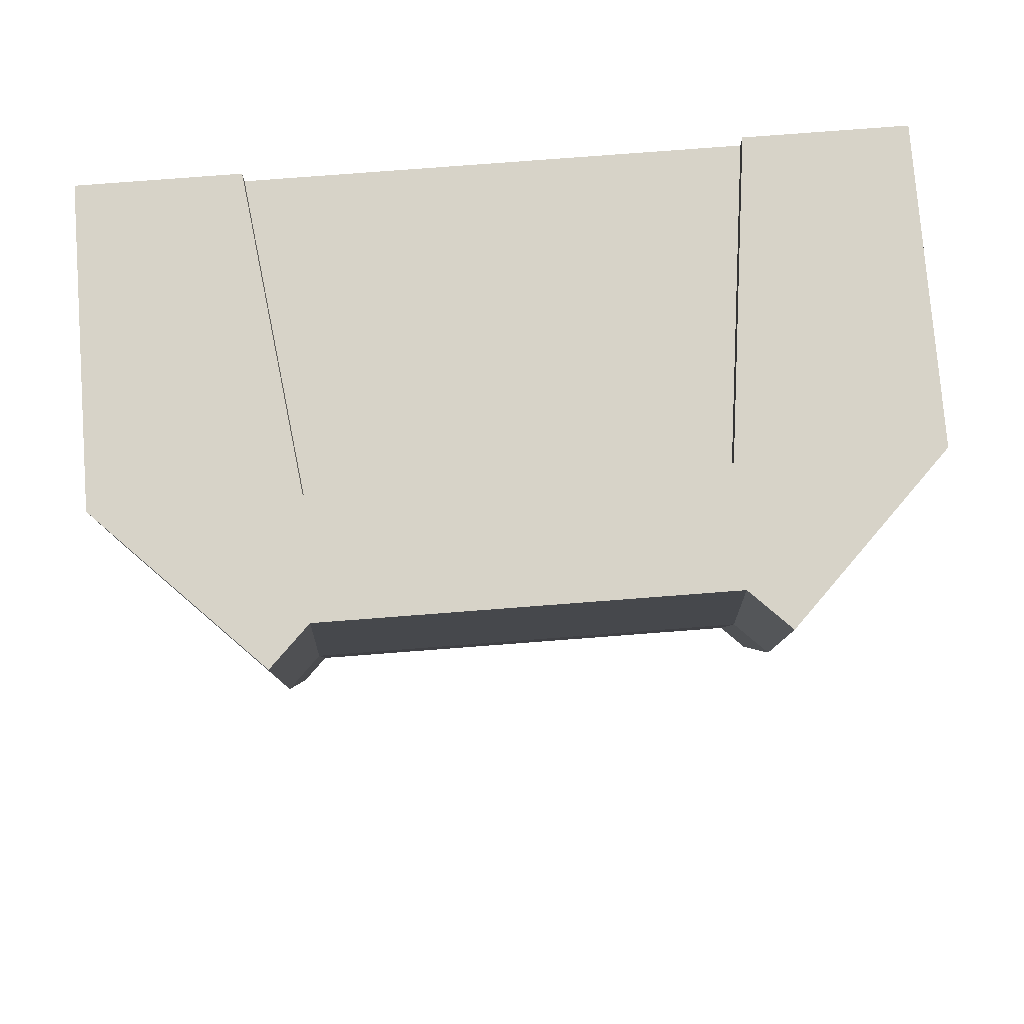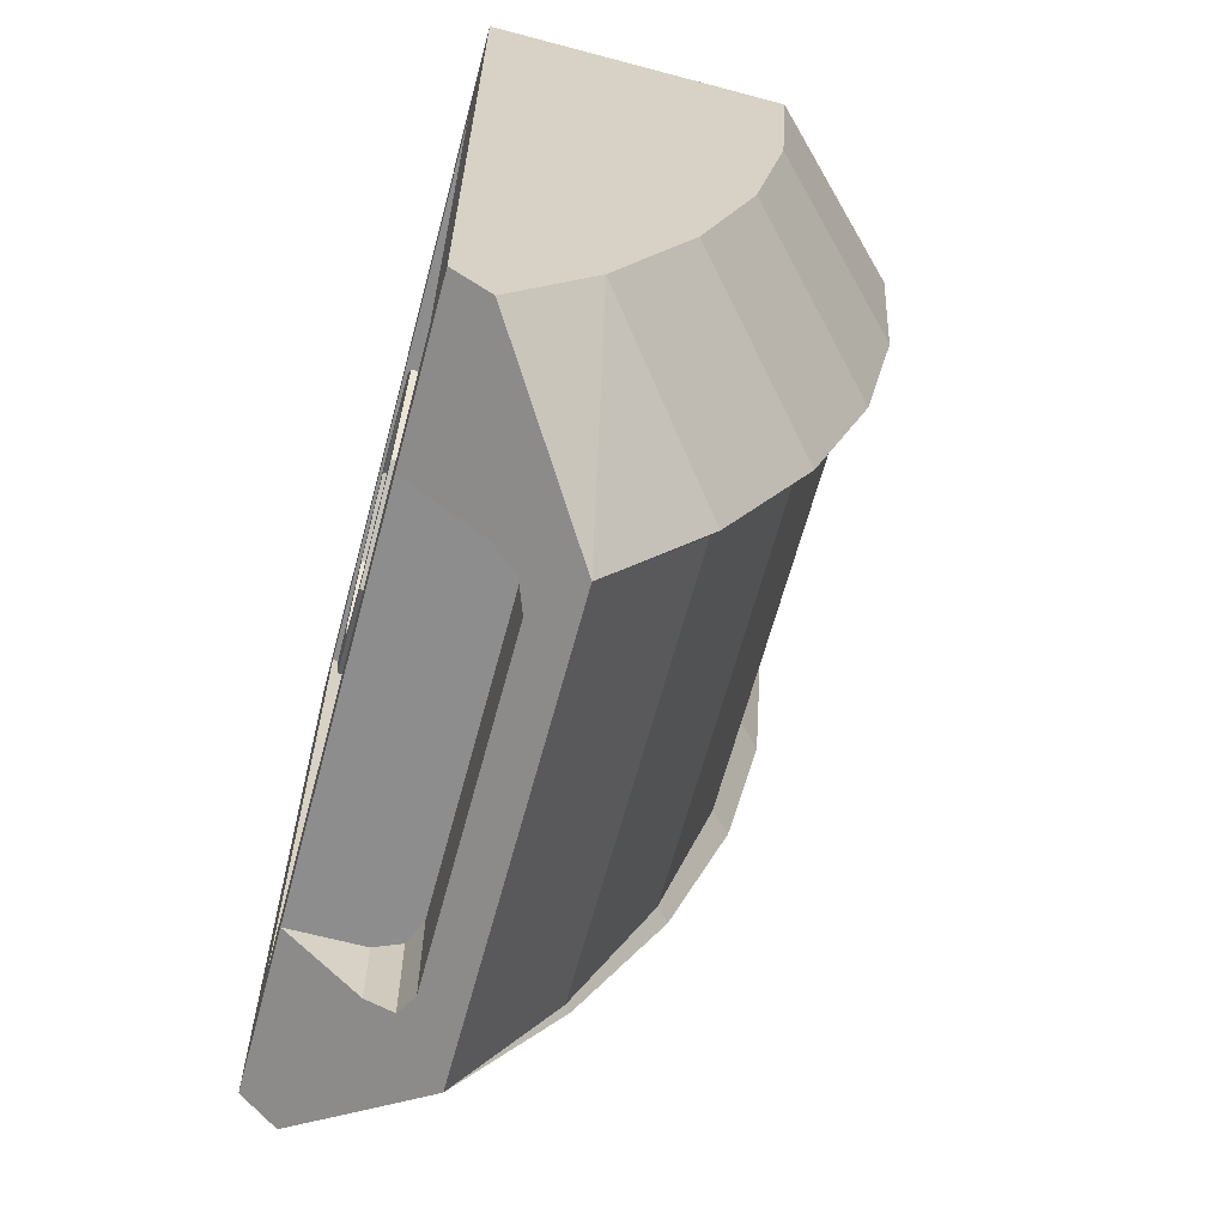
<metadata>
{"format":"obj","ext":"obj","renderer":"f3d","projection":"perspective","resolution":1024,"background":"white","views":[{"elev":77.0,"azim":-4.4,"up":"+Z"},{"elev":-64.7,"azim":-105.0,"up":"+Z"}]}
</metadata>
<code>
v 0.8 0 0.5302
v 0.8 -0.7691 0.5302
v 0.8 -0.7868 0.8
v 0.8 0 0.8
v 0.8 0 0
v 0.8 -0.6541 0
v 0.8 -0.7691 0.5302
v 0.8 0 0.5302
v 0.8 0 -0.4
v 0.8 -0.5151 -0.4
v 0.8 -0.6541 0
v 0.8 0 0
v 0.8 0 -0.8
v 0.8 -0.3176 -0.8
v 0.8 -0.5151 -0.4
v 0.8 0 -0.4
v 0.8 -0.7868 0.8
v 0.8 -0.7691 0.5302
v 0.7 -0.869 0.5302
v 0.7 -0.8868 0.8
v 0.8 -0.7691 0.5302
v 0.8 -0.6541 0
v 0.7 -0.7541 0
v 0.7 -0.869 0.5302
v 0.8 -0.6541 0
v 0.8 -0.5151 -0.4
v 0.7 -0.615 -0.4
v 0.7 -0.7541 0
v 0.8 -0.5151 -0.4
v 0.8 -0.3176 -0.8
v 0.7 -0.4176 -0.8
v 0.7 -0.615 -0.4
v -0.8 -0.7868 0.8
v -0.8 -0.7691 0.5302
v -0.8 0 0.5302
v -0.8 0 0.8
v -0.8 -0.7691 0.5302
v -0.8 -0.6541 0
v -0.8 0 0
v -0.8 0 0.5302
v -0.8 -0.6541 0
v -0.8 -0.5151 -0.4
v -0.8 0 -0.4
v -0.8 0 0
v -0.8 -0.5151 -0.4
v -0.8 -0.3176 -0.8
v -0.8 0 -0.8
v -0.8 0 -0.4
v -0.7 -0.869 0.5302
v -0.8 -0.7691 0.5302
v -0.8 -0.7868 0.8
v -0.7 -0.8868 0.8
v -0.7 -0.7541 0
v -0.8 -0.6541 0
v -0.8 -0.7691 0.5302
v -0.7 -0.869 0.5302
v -0.7 -0.615 -0.4
v -0.8 -0.5151 -0.4
v -0.8 -0.6541 0
v -0.7 -0.7541 0
v -0.7 -0.4176 -0.8
v -0.8 -0.3176 -0.8
v -0.8 -0.5151 -0.4
v -0.7 -0.615 -0.4
v 0.8 0 0.8
v 0.8 -0.7868 0.8
v -0.8 -0.7868 0.8
v -0.8 0 0.8
v 0.8 -0.3176 -0.8
v 0.8 0 -0.8
v -0.8 0 -0.8
v -0.8 -0.3176 -0.8
v 0.8 -0.7868 0.8
v 0.7 -0.8868 0.8
v -0.7 -0.8868 0.8
v -0.8 -0.7868 0.8
v 0.7 -0.4176 -0.8
v 0.8 -0.3176 -0.8
v -0.8 -0.3176 -0.8
v -0.7 -0.4176 -0.8
v 0.7 -0.8868 0.8
v 0.7 -0.869 0.5302
v -0.7 -0.869 0.5302
v -0.7 -0.8868 0.8
v 0.7 -0.869 0.5302
v 0.7 -0.7541 0
v -0.7 -0.7541 0
v -0.7 -0.869 0.5302
v 0.7 -0.7541 0
v 0.7 -0.615 -0.4
v -0.7 -0.615 -0.4
v -0.7 -0.7541 0
v 0.7 -0.615 -0.4
v 0.7 -0.4176 -0.8
v -0.7 -0.4176 -0.8
v -0.7 -0.615 -0.4
v 0.2121 -5e-05 0.2121
v 0.3 -5e-05 0
v 0.3 -0.615 0
v 0.2121 -0.615 0.2121
v 0 -5e-05 0.3
v 0.2121 -5e-05 0.2121
v 0.2121 -0.615 0.2121
v 0 -0.615 0.3
v -0.2121 -5e-05 0.2121
v 0 -5e-05 0.3
v 0 -0.615 0.3
v -0.2121 -0.615 0.2121
v -0.3 -5e-05 0
v -0.2121 -5e-05 0.2121
v -0.2121 -0.615 0.2121
v -0.3 -0.615 0
v -0.2121 -5e-05 -0.2121
v -0.3 -5e-05 0
v -0.3 -0.615 0
v -0.2121 -0.615 -0.2121
v 0 -5e-05 -0.3
v -0.2121 -5e-05 -0.2121
v -0.2121 -0.615 -0.2121
v 0 -0.615 -0.3
v 0.2121 -5e-05 -0.2121
v 0 -5e-05 -0.3
v 0 -0.615 -0.3
v 0.2121 -0.615 -0.2121
v 0.3 -5e-05 0
v 0.2121 -5e-05 -0.2121
v 0.2121 -0.615 -0.2121
v 0.3 -0.615 0
v 0.2828 -5e-05 0.2828
v 0.4 -5e-05 0
v 0.4 -0.615 0
v 0.2828 -0.615 0.2828
v 0 -5e-05 0.4
v 0.2828 -5e-05 0.2828
v 0.2828 -0.615 0.2828
v 0 -0.615 0.4
v -0.2828 -5e-05 0.2828
v 0 -5e-05 0.4
v 0 -0.615 0.4
v -0.2828 -0.615 0.2828
v -0.4 -5e-05 0
v -0.2828 -5e-05 0.2828
v -0.2828 -0.615 0.2828
v -0.4 -0.615 0
v -0.2828 -5e-05 -0.2828
v -0.4 -5e-05 0
v -0.4 -0.615 0
v -0.2828 -0.615 -0.2828
v 0 -5e-05 -0.4
v -0.2828 -5e-05 -0.2828
v -0.2828 -0.615 -0.2828
v 0 -0.615 -0.4
v 0.2828 -5e-05 -0.2828
v 0 -5e-05 -0.4
v 0 -0.615 -0.4
v 0.2828 -0.615 -0.2828
v 0.4 -5e-05 0
v 0.2828 -5e-05 -0.2828
v 0.2828 -0.615 -0.2828
v 0.4 -0.615 0
v 0.4 -5e-05 0
v 0.2828 -5e-05 0.2828
v 0.2121 -5e-05 0.2121
v 0.3 -5e-05 0
v 0.2828 -5e-05 0.2828
v 0 -5e-05 0.4
v 0 -5e-05 0.3
v 0.2121 -5e-05 0.2121
v 0 -5e-05 0.4
v -0.2828 -5e-05 0.2828
v -0.2121 -5e-05 0.2121
v 0 -5e-05 0.3
v -0.2828 -5e-05 0.2828
v -0.4 -5e-05 0
v -0.3 -5e-05 0
v -0.2121 -5e-05 0.2121
v -0.4 -5e-05 0
v -0.2828 -5e-05 -0.2828
v -0.2121 -5e-05 -0.2121
v -0.3 -5e-05 0
v -0.2828 -5e-05 -0.2828
v 0 -5e-05 -0.4
v 0 -5e-05 -0.3
v -0.2121 -5e-05 -0.2121
v 0 -5e-05 -0.4
v 0.2828 -5e-05 -0.2828
v 0.2121 -5e-05 -0.2121
v 0 -5e-05 -0.3
v 0.2828 -5e-05 -0.2828
v 0.4 -5e-05 0
v 0.3 -5e-05 0
v 0.2121 -5e-05 -0.2121
v 0.2828 -0.615 -0.2828
v 0 -0.615 -0.4
v 0.2828 -0.6558 -0.2828
v 0.4 -0.615 0
v 0.2828 -0.615 -0.2828
v 0.2828 -0.6558 -0.2828
v 0.4 -0.7541 0
v -0.2828 -0.615 -0.2828
v 0 -0.615 -0.4
v -0.2828 -0.6558 -0.2828
v -0.4 -0.615 0
v -0.2828 -0.615 -0.2828
v -0.2828 -0.6558 -0.2828
v -0.4 -0.7541 0
v -0.2121 -0.615 -0.2121
v -0.3 -0.615 0
v -0.3 -0.6524 0
v -0.2121 -0.6524 -0.2121
v 0 -0.615 -0.3
v -0.2121 -0.615 -0.2121
v -0.2121 -0.6524 -0.2121
v 0 -0.6524 -0.3
v 0.2121 -0.615 -0.2121
v 0 -0.615 -0.3
v 0 -0.6524 -0.3
v 0.2121 -0.6524 -0.2121
v 0.3 -0.615 0
v 0.2121 -0.615 -0.2121
v 0.2121 -0.6524 -0.2121
v 0.3 -0.6524 0
v 0.2121 -0.615 0.2121
v 0.3 -0.615 0
v 0.3 -0.7541 0
v 0.2121 -0.7541 0.2121
v 0 -0.615 0.3
v 0.2121 -0.615 0.2121
v 0.2121 -0.7541 0.2121
v 0 -0.7541 0.3
v -0.2121 -0.615 0.2121
v 0 -0.615 0.3
v 0 -0.7541 0.3
v -0.2121 -0.7541 0.2121
v -0.3 -0.615 0
v -0.2121 -0.615 0.2121
v -0.2121 -0.7541 0.2121
v -0.3 -0.7541 0
v 0.2828 -0.615 0.2828
v 0.4 -0.615 0
v 0.4 -0.7541 0
v 0.2828 -0.7541 0.2828
v 0 -0.615 0.4
v 0.2828 -0.615 0.2828
v 0.2828 -0.7541 0.2828
v 0 -0.7541 0.4
v -0.2828 -0.615 0.2828
v 0 -0.615 0.4
v 0 -0.7541 0.4
v -0.2828 -0.7541 0.2828
v -0.4 -0.615 0
v -0.2828 -0.615 0.2828
v -0.2828 -0.7541 0.2828
v -0.4 -0.7541 0
v 0.2121 -0.6524 -0.2121
v 0 -0.6524 -0.3
v 0.2121 -0.6822 -0.2121
v 0.3 -0.6524 0
v 0.2121 -0.6524 -0.2121
v 0.2121 -0.6822 -0.2121
v 0.3 -0.7541 0
v -0.2121 -0.6524 -0.2121
v 0 -0.6524 -0.3
v -0.2121 -0.6822 -0.2121
v -0.3 -0.6524 0
v -0.2121 -0.6524 -0.2121
v -0.2121 -0.6822 -0.2121
v -0.3 -0.7541 0
v 0.2828 -0.8171 0.2828
v 0.2828 -0.7541 0.2828
v 0.4 -0.7541 0
v 0.2828 -0.8171 0.2828
v 0 -0.8431 0.4
v 0 -0.7541 0.4
v 0.2828 -0.7541 0.2828
v -0.2828 -0.8171 0.2828
v -0.2828 -0.7541 0.2828
v -0.4 -0.7541 0
v -0.2828 -0.8171 0.2828
v 0 -0.8431 0.4
v 0 -0.7541 0.4
v -0.2828 -0.7541 0.2828
v 0.2121 -0.803 0.2121
v 0.2121 -0.7541 0.2121
v 0.3 -0.7541 0
v 0.2121 -0.803 0.2121
v 0 -0.8233 0.3
v 0 -0.7541 0.3
v 0.2121 -0.7541 0.2121
v -0.2121 -0.803 0.2121
v -0.2121 -0.7541 0.2121
v -0.3 -0.7541 0
v -0.2121 -0.803 0.2121
v 0 -0.8233 0.3
v 0 -0.7541 0.3
v -0.2121 -0.7541 0.2121
v 0.8 0 0.8
v 1 0 1
v 1 0 -1
v 0.8 0 -0.8
v 0.8 0 -0.8
v 1 0 -1
v -1 0 -1
v -0.8 0 -0.8
v -0.8 0 -0.8
v -1 0 -1
v -1 0 1
v -0.8 0 0.8
v -0.8 0 0.8
v -1 0 1
v -0.6 0 1
v -0.6 0 0.8
v -0.6 0 0.8
v -0.6 0 0.95
v 0.6 0 0.95
v 0.6 0 0.8
v 0.6 0 0.8
v 0.6 0 1
v 1 0 1
v 0.8 0 0.8
v 1 -0.8 1
v 1 -0.7691 0.5302
v 1 0 0.5302
v 1 0 1
v 1 -0.7691 0.5302
v 1 -0.6773 0.0683
v 1 0 0.0683
v 1 0 0.5302
v 1 -0.6773 0.0683
v 1 -0.5261 -0.3777
v 1 0 -0.3777
v 1 0 0.0683
v 1 -0.5261 -0.3777
v 1 -0.3176 -0.8
v 1 0 -0.8
v 1 0 -0.3777
v 1 -0.3176 -0.8
v 1 -0.1 -1.1
v 1 0 -1
v 1 0 -0.8
v 0.6 -1.166 0.478
v 1 -0.7691 0.5302
v 1 -0.8 1
v 0.6 -1.2 1
v 0.6 -1.064 -0.0352
v 1 -0.6773 0.0683
v 1 -0.7691 0.5302
v 0.6 -1.166 0.478
v 0.6 -0.8956 -0.5308
v 1 -0.5261 -0.3777
v 1 -0.6773 0.0683
v 0.6 -1.064 -0.0352
v 0.6 -0.664 -1
v 1 -0.3176 -0.8
v 1 -0.5261 -0.3777
v 0.6 -0.8956 -0.5308
v 0.6 -0.3982 -1.398
v 1 -0.3176 -0.8
v 0.6 -0.664 -1
v 0.6 -0.3982 -1.398
v 1 -0.1 -1.1
v 1 -0.3176 -0.8
v 0.5218 -1.087 0.478
v 0.6 -1.166 0.478
v 0.6 -1.2 1
v 0.5 -1.1 1
v 0.5432 -1.007 -0.0352
v 0.6 -1.064 -0.0352
v 0.6 -1.166 0.478
v 0.5218 -1.087 0.478
v 0.5638 -0.8595 -0.5308
v 0.6 -0.8956 -0.5308
v 0.6 -1.064 -0.0352
v 0.5432 -1.007 -0.0352
v 0.5834 -0.6474 -1
v 0.6 -0.664 -1
v 0.6 -0.8956 -0.5308
v 0.5638 -0.8595 -0.5308
v 0.5834 -0.6474 -1
v 0.6 -0.3982 -1.398
v 0.6 -0.664 -1
v -1 0 0.5302
v -1 -0.7691 0.5302
v -1 -0.8 1
v -1 0 1
v -1 0 0.0683
v -1 -0.6773 0.0683
v -1 -0.7691 0.5302
v -1 0 0.5302
v -1 0 -0.3777
v -1 -0.5261 -0.3777
v -1 -0.6773 0.0683
v -1 0 0.0683
v -1 0 -0.8
v -1 -0.3176 -0.8
v -1 -0.5261 -0.3777
v -1 0 -0.3777
v -1 0 -1
v -1 -0.1 -1.1
v -1 -0.3176 -0.8
v -1 0 -0.8
v -1 -0.8 1
v -1 -0.7691 0.5302
v -0.6 -1.166 0.478
v -0.6 -1.2 1
v -1 -0.7691 0.5302
v -1 -0.6773 0.0683
v -0.6 -1.064 -0.0352
v -0.6 -1.166 0.478
v -1 -0.6773 0.0683
v -1 -0.5261 -0.3777
v -0.6 -0.8956 -0.5308
v -0.6 -1.064 -0.0352
v -1 -0.5261 -0.3777
v -1 -0.3176 -0.8
v -0.6 -0.664 -1
v -0.6 -0.8956 -0.5308
v -0.6 -0.664 -1
v -1 -0.3176 -0.8
v -0.6 -0.3982 -1.398
v -1 -0.3176 -0.8
v -1 -0.1 -1.1
v -0.6 -0.3982 -1.398
v -0.6 -1.2 1
v -0.6 -1.166 0.478
v -0.5218 -1.087 0.478
v -0.5 -1.1 1
v -0.6 -1.166 0.478
v -0.6 -1.064 -0.0352
v -0.5432 -1.007 -0.0352
v -0.5218 -1.087 0.478
v -0.6 -1.064 -0.0352
v -0.6 -0.8956 -0.5308
v -0.5638 -0.8595 -0.5308
v -0.5432 -1.007 -0.0352
v -0.6 -0.8956 -0.5308
v -0.6 -0.664 -1
v -0.5834 -0.6474 -1
v -0.5638 -0.8595 -0.5308
v -0.6 -0.664 -1
v -0.6 -0.3982 -1.398
v -0.5834 -0.6474 -1
v -0.5 -1.1 1
v -0.5218 -1.087 0.478
v 0.5218 -1.087 0.478
v 0.5 -1.1 1
v -0.5218 -1.087 0.478
v -0.5432 -1.007 -0.0352
v 0.5432 -1.007 -0.0352
v 0.5218 -1.087 0.478
v -0.5432 -1.007 -0.0352
v -0.5638 -0.8595 -0.5308
v 0.5638 -0.8595 -0.5308
v 0.5432 -1.007 -0.0352
v -0.5638 -0.8595 -0.5308
v -0.5834 -0.6474 -1
v 0.5834 -0.6474 -1
v 0.5638 -0.8595 -0.5308
v -0.5834 -0.6474 -1
v -0.6 -0.3982 -1.398
v 0.6 -0.3982 -1.398
v 0.5834 -0.6474 -1
v 0.6 -1.2 1
v 1 -0.8 1
v 1 0 1
v 0.6 0 1
v 0.5 -1.1 1
v 0.6 -1.2 1
v 0.6 0 1
v 0.5 -0.8 1
v -0.5 -1.1 1
v 0.5 -1.1 1
v 0.5 -0.8 1
v -0.5 -0.8 1
v -1 0 1
v -1 -0.8 1
v -0.6 -1.2 1
v -0.6 0 1
v -0.6 0 1
v -0.6 -1.2 1
v -0.5 -1.1 1
v -0.5 -0.8 1
v 0.5 -0.8 0.95
v 0.5 -0.8 1
v 0.6 0 1
v 0.6 0 0.95
v -0.5 -0.8 0.95
v -0.5 -0.8 1
v 0.5 -0.8 1
v 0.5 -0.8 0.95
v -0.6 0 0.95
v -0.6 0 1
v -0.5 -0.8 1
v -0.5 -0.8 0.95
v -0.5 -0.8 0.95
v 0.5 -0.8 0.95
v 0.6 0 0.95
v -0.6 0 0.95
v 1 0 -1
v 1 -0.1 -1.1
v 0.6 -0.3982 -1.398
v 0.6 0 -1
v 0.6 0 -1
v 0.6 -0.3982 -1.398
v 0.55 -0.3982 -1.398
v 0.55 0 -1
v 0.55 -0.2 -1.2
v 0.55 -0.2 -1
v 0.55 0 -1
v 0.45 -0.2 -1
v 0.55 -0.2 -1
v 0.5207 -0.2707 -1
v 0.45 -0.2 -1
v 0.5207 -0.2707 -1
v 0.45 -0.3 -1
v 0.5207 -0.2707 -1
v 0.45 -0.3 -1
v 0.45 -0.3 -1.2
v 0.5207 -0.2707 -1.2
v 0.55 -0.2 -1
v 0.5207 -0.2707 -1
v 0.5207 -0.2707 -1.2
v 0.55 -0.2 -1.2
v 0.5207 -0.2707 -1.271
v 0.5207 -0.2707 -1.2
v 0.55 -0.2 -1.2
v 0.5207 -0.2707 -1.271
v 0.45 -0.3 -1.3
v 0.45 -0.3 -1.2
v 0.5207 -0.2707 -1.2
v -0.55 -0.3 -1.3
v -0.5207 -0.2707 -1.271
v -0.45 -0.3 -1.3
v -0.55 -0.3 -1.3
v -0.55 -0.2 -1.2
v -0.5207 -0.2707 -1.271
v -0.6 -0.3982 -1.398
v -1 -0.1 -1.1
v -1 0 -1
v -0.6 0 -1
v -0.55 -0.3982 -1.398
v -0.6 -0.3982 -1.398
v -0.6 0 -1
v -0.55 0 -1
v -0.55 0 -1
v -0.55 -0.2 -1
v -0.55 -0.2 -1.2
v -0.45 -0.2 -1
v -0.45 -0.3 -1
v -0.5207 -0.2707 -1
v -0.45 -0.2 -1
v -0.5207 -0.2707 -1
v -0.55 -0.2 -1
v -0.5207 -0.2707 -1
v -0.45 -0.3 -1
v -0.45 -0.3 -1.2
v -0.5207 -0.2707 -1.2
v -0.55 -0.2 -1
v -0.5207 -0.2707 -1
v -0.5207 -0.2707 -1.2
v -0.55 -0.2 -1.2
v -0.5207 -0.2707 -1.271
v -0.5207 -0.2707 -1.2
v -0.55 -0.2 -1.2
v -0.5207 -0.2707 -1.271
v -0.45 -0.3 -1.3
v -0.45 -0.3 -1.2
v -0.5207 -0.2707 -1.2
v 0.55 -0.3 -1.3
v 0.5207 -0.2707 -1.271
v 0.45 -0.3 -1.3
v 0.55 -0.3 -1.3
v 0.55 -0.2 -1.2
v 0.5207 -0.2707 -1.271
v 0.55 0 -1
v 0.55 -0.2 -1
v -0.55 -0.2 -1
v -0.55 0 -1
v 0.45 -0.2 -1
v 0.45 -0.3 -1
v -0.45 -0.3 -1
v -0.45 -0.2 -1
v -0.55 -0.3 -1.3
v 0.55 -0.3 -1.3
v 0.55 -0.3982 -1.398
v -0.55 -0.3982 -1.398
v 0.45 -0.3 -1.3
v -0.45 -0.3 -1.3
v -0.45 -0.3 -1
v 0.45 -0.3 -1
g mesh3817624
f 1 2 3
f 3 4 1
f 5 6 7
f 7 8 5
f 9 10 11
f 11 12 9
f 13 14 15
f 15 16 13
f 17 18 19
f 19 20 17
f 21 22 23
f 23 24 21
f 25 26 27
f 27 28 25
f 29 30 31
f 31 32 29
f 33 34 35
f 35 36 33
f 37 38 39
f 39 40 37
f 41 42 43
f 43 44 41
f 45 46 47
f 47 48 45
f 49 50 51
f 51 52 49
f 53 54 55
f 55 56 53
f 57 58 59
f 59 60 57
f 61 62 63
f 63 64 61
f 65 66 67
f 67 68 65
f 69 70 71
f 71 72 69
f 73 74 75
f 75 76 73
f 77 78 79
f 79 80 77
f 81 82 83
f 83 84 81
f 85 86 87
f 87 88 85
f 89 90 91
f 91 92 89
f 93 94 95
f 95 96 93
g mesh3817628
f 97 98 99
f 99 100 97
f 101 102 103
f 103 104 101
f 105 106 107
f 107 108 105
f 109 110 111
f 111 112 109
f 113 114 115
f 115 116 113
f 117 118 119
f 119 120 117
f 121 122 123
f 123 124 121
f 125 126 127
f 127 128 125
g mesh3817630
f 129 131 130
f 131 129 132
f 133 135 134
f 135 133 136
f 137 139 138
f 139 137 140
f 141 143 142
f 143 141 144
f 145 147 146
f 147 145 148
f 149 151 150
f 151 149 152
f 153 155 154
f 155 153 156
f 157 159 158
f 159 157 160
g mesh3817632
f 161 163 162
f 163 161 164
f 165 167 166
f 167 165 168
f 169 171 170
f 171 169 172
f 173 175 174
f 175 173 176
f 177 179 178
f 179 177 180
f 181 183 182
f 183 181 184
f 185 187 186
f 187 185 188
f 189 191 190
f 191 189 192
g mesh3817636
f 193 195 194
f 196 198 197
f 198 196 199
g mesh3817638
f 200 201 202
f 203 204 205
f 205 206 203
g mesh3817641
f 207 208 209
f 209 210 207
f 211 212 213
f 213 214 211
f 215 216 217
f 217 218 215
f 219 220 221
f 221 222 219
g mesh3817643
f 223 224 225
f 225 226 223
f 227 228 229
f 229 230 227
f 231 232 233
f 233 234 231
f 235 236 237
f 237 238 235
g mesh3817645
f 239 241 240
f 241 239 242
f 243 245 244
f 245 243 246
f 247 249 248
f 249 247 250
f 251 253 252
f 253 251 254
g mesh3817647
f 255 256 257
f 258 259 260
f 260 261 258
g mesh3817649
f 262 264 263
f 265 267 266
f 267 265 268
g mesh3817652
f 269 271 270
f 272 274 273
f 274 272 275
g mesh3817654
f 276 277 278
f 279 280 281
f 281 282 279
g mesh3817657
f 283 284 285
f 286 287 288
f 288 289 286
g mesh3817659
f 290 292 291
f 293 295 294
f 295 293 296
f 297 298 299
f 299 300 297
f 301 302 303
f 303 304 301
f 305 306 307
f 307 308 305
f 309 310 311
f 311 312 309
f 313 314 315
f 315 316 313
f 317 318 319
f 319 320 317
f 321 322 323
f 323 324 321
f 325 326 327
f 327 328 325
f 329 330 331
f 331 332 329
f 333 334 335
f 335 336 333
f 337 338 339
f 339 340 337
f 341 342 343
f 343 344 341
f 345 346 347
f 347 348 345
f 349 350 351
f 351 352 349
f 353 354 355
f 355 356 353
f 357 358 359
f 360 361 362
f 363 364 365
f 365 366 363
f 367 368 369
f 369 370 367
f 371 372 373
f 373 374 371
f 375 376 377
f 377 378 375
f 379 380 381
f 382 383 384
f 384 385 382
f 386 387 388
f 388 389 386
f 390 391 392
f 392 393 390
f 394 395 396
f 396 397 394
f 398 399 400
f 400 401 398
f 402 403 404
f 404 405 402
f 406 407 408
f 408 409 406
f 410 411 412
f 412 413 410
f 414 415 416
f 416 417 414
f 418 419 420
f 421 422 423
f 424 425 426
f 426 427 424
f 428 429 430
f 430 431 428
f 432 433 434
f 434 435 432
f 436 437 438
f 438 439 436
f 440 441 442
f 443 444 445
f 445 446 443
f 447 448 449
f 449 450 447
f 451 452 453
f 453 454 451
f 455 456 457
f 457 458 455
f 459 460 461
f 461 462 459
f 463 464 465
f 465 466 463
f 467 468 469
f 469 470 467
f 471 472 473
f 473 474 471
f 475 476 477
f 477 478 475
f 479 480 481
f 481 482 479
f 483 484 485
f 485 486 483
f 487 488 489
f 489 490 487
f 491 492 493
f 493 494 491
f 495 496 497
f 497 498 495
f 499 500 501
f 501 502 499
f 503 504 505
f 505 506 503
f 507 508 509
g mesh3817661
f 510 511 512
f 513 514 515
g mesh3817664
f 516 518 517
f 518 516 519
f 520 522 521
f 522 520 523
g mesh3817666
f 524 525 526
f 527 528 529
f 529 530 527
g mesh3817669
f 531 532 533
f 534 535 536
f 537 538 539
f 539 540 537
f 541 542 543
f 543 544 541
f 545 546 547
g mesh3817672
f 548 549 550
f 551 552 553
g mesh3817675
f 554 555 556
f 556 557 554
f 558 559 560
f 560 561 558
g mesh3817677
f 562 564 563
f 565 567 566
f 567 565 568
g mesh3817680
f 569 571 570
f 572 574 573
f 575 576 577
f 577 578 575
f 579 580 581
f 581 582 579
f 583 584 585
f 585 586 583
f 587 588 589
f 589 590 587

</code>
